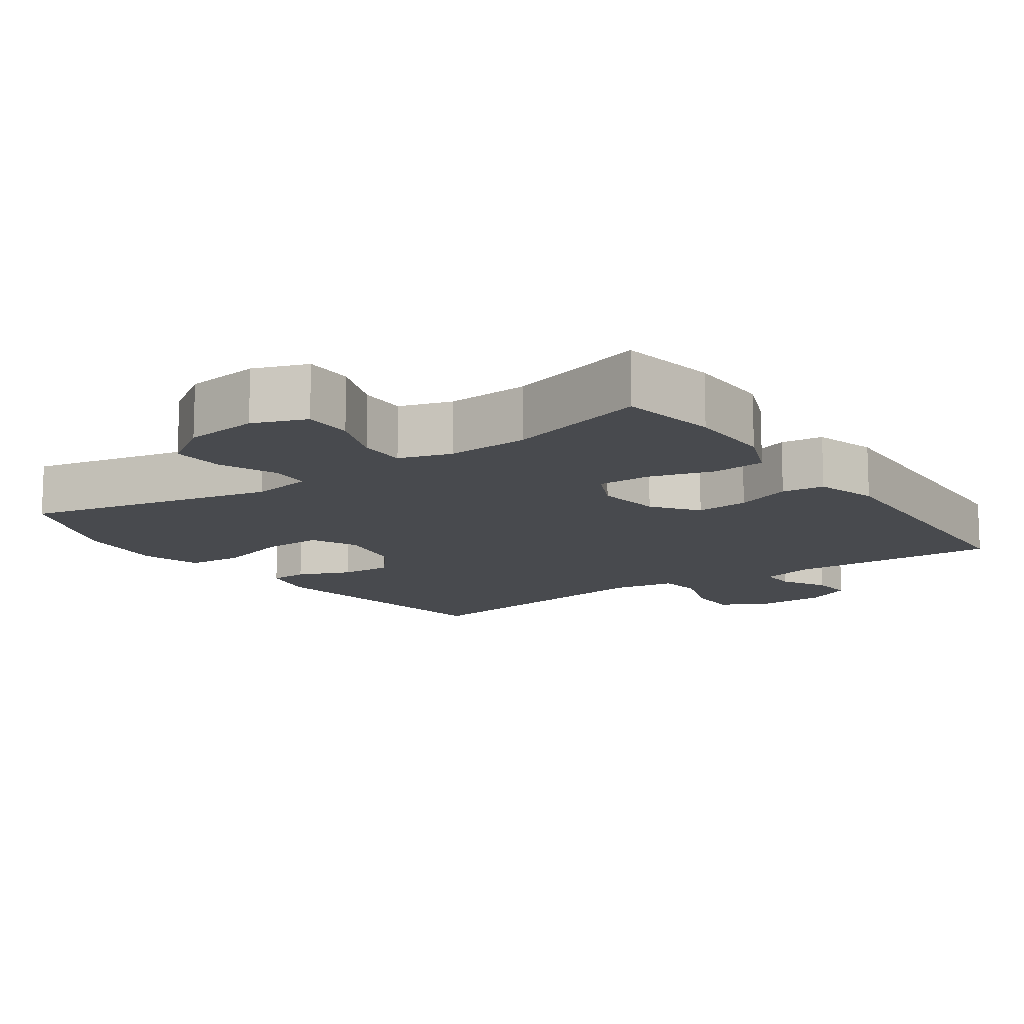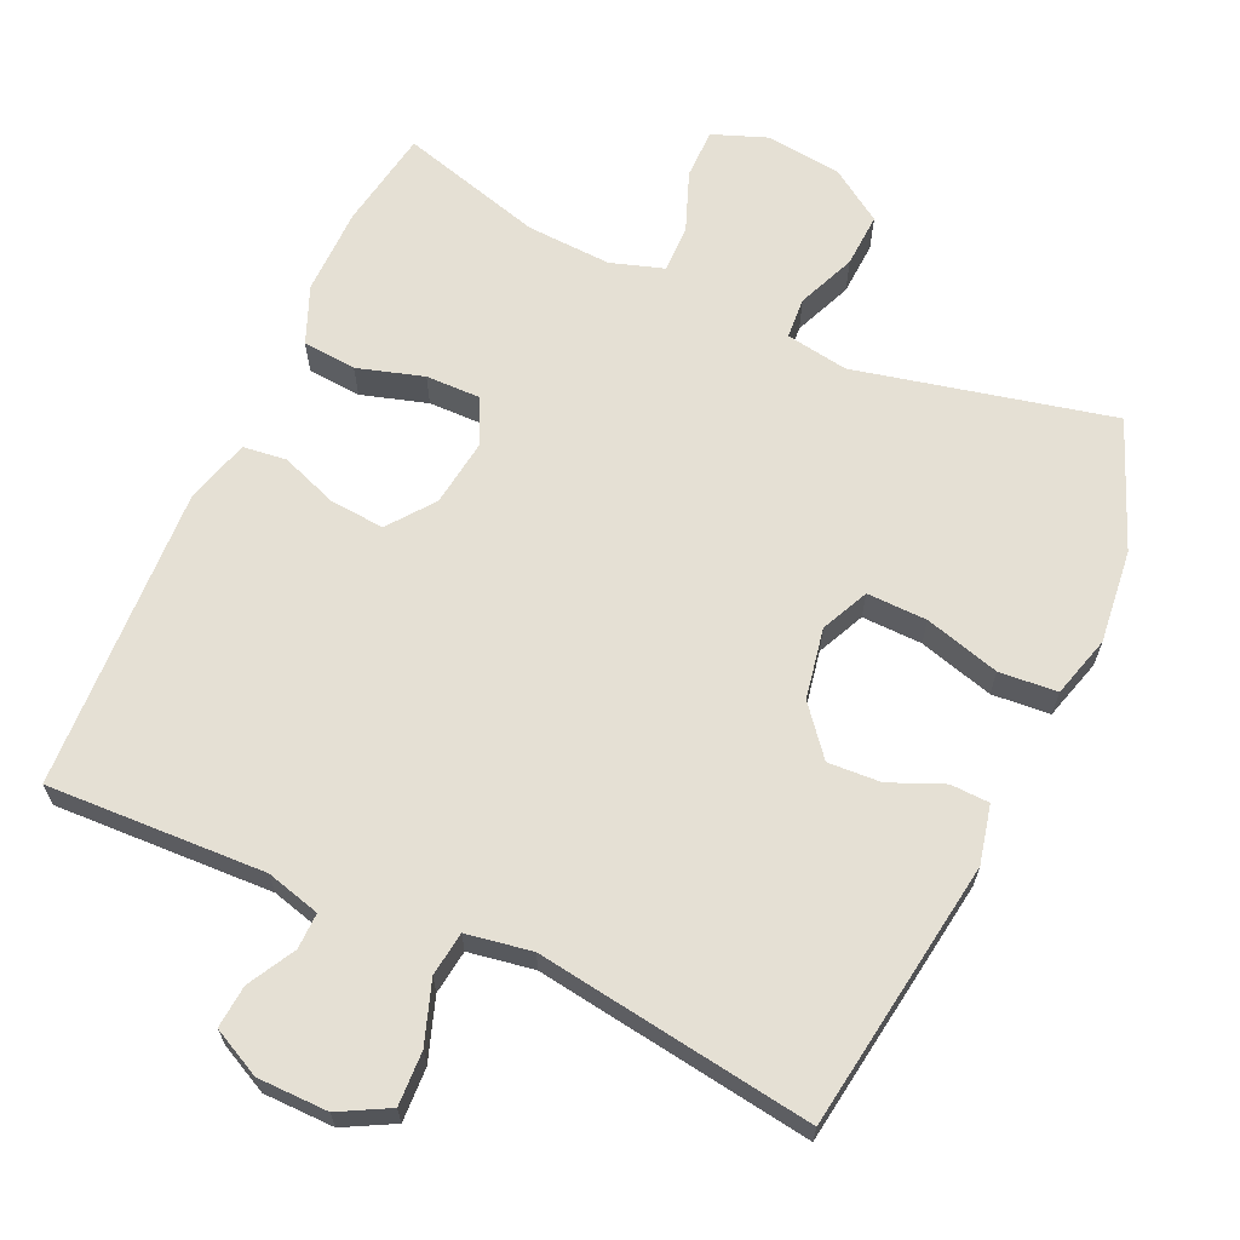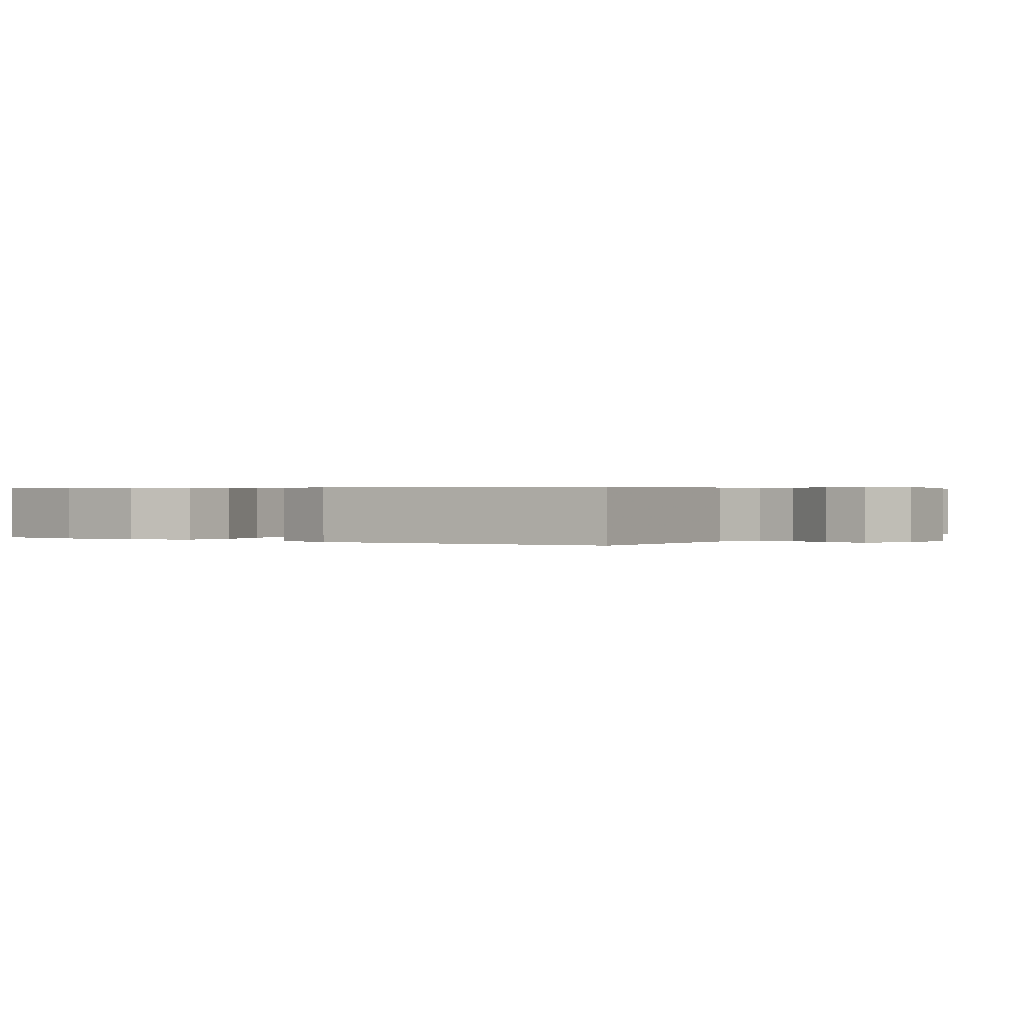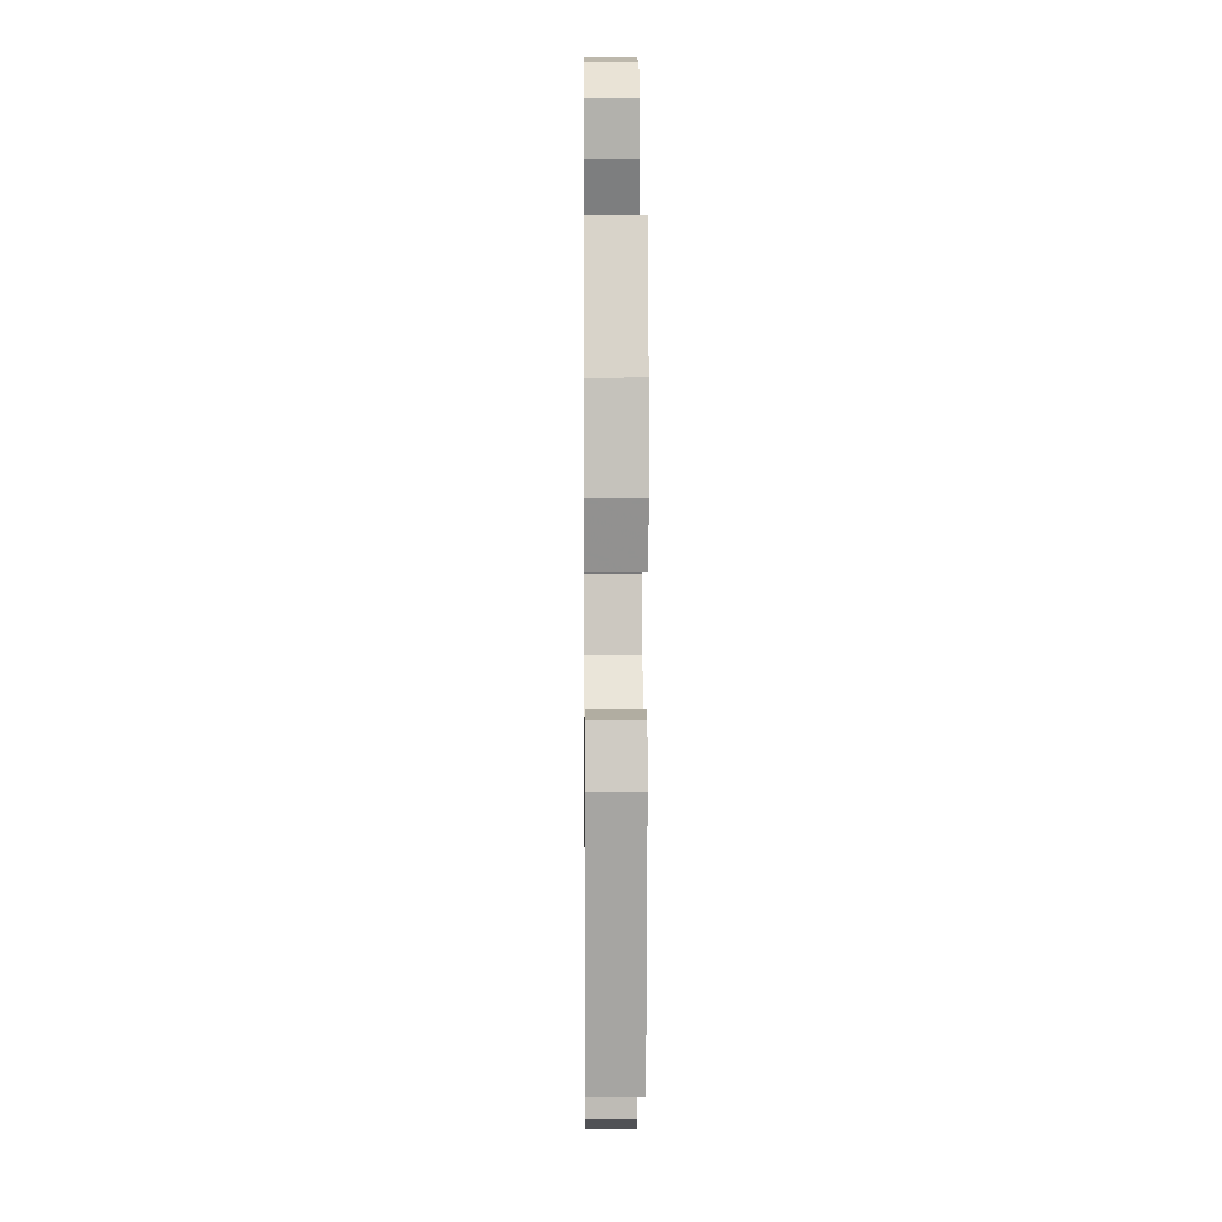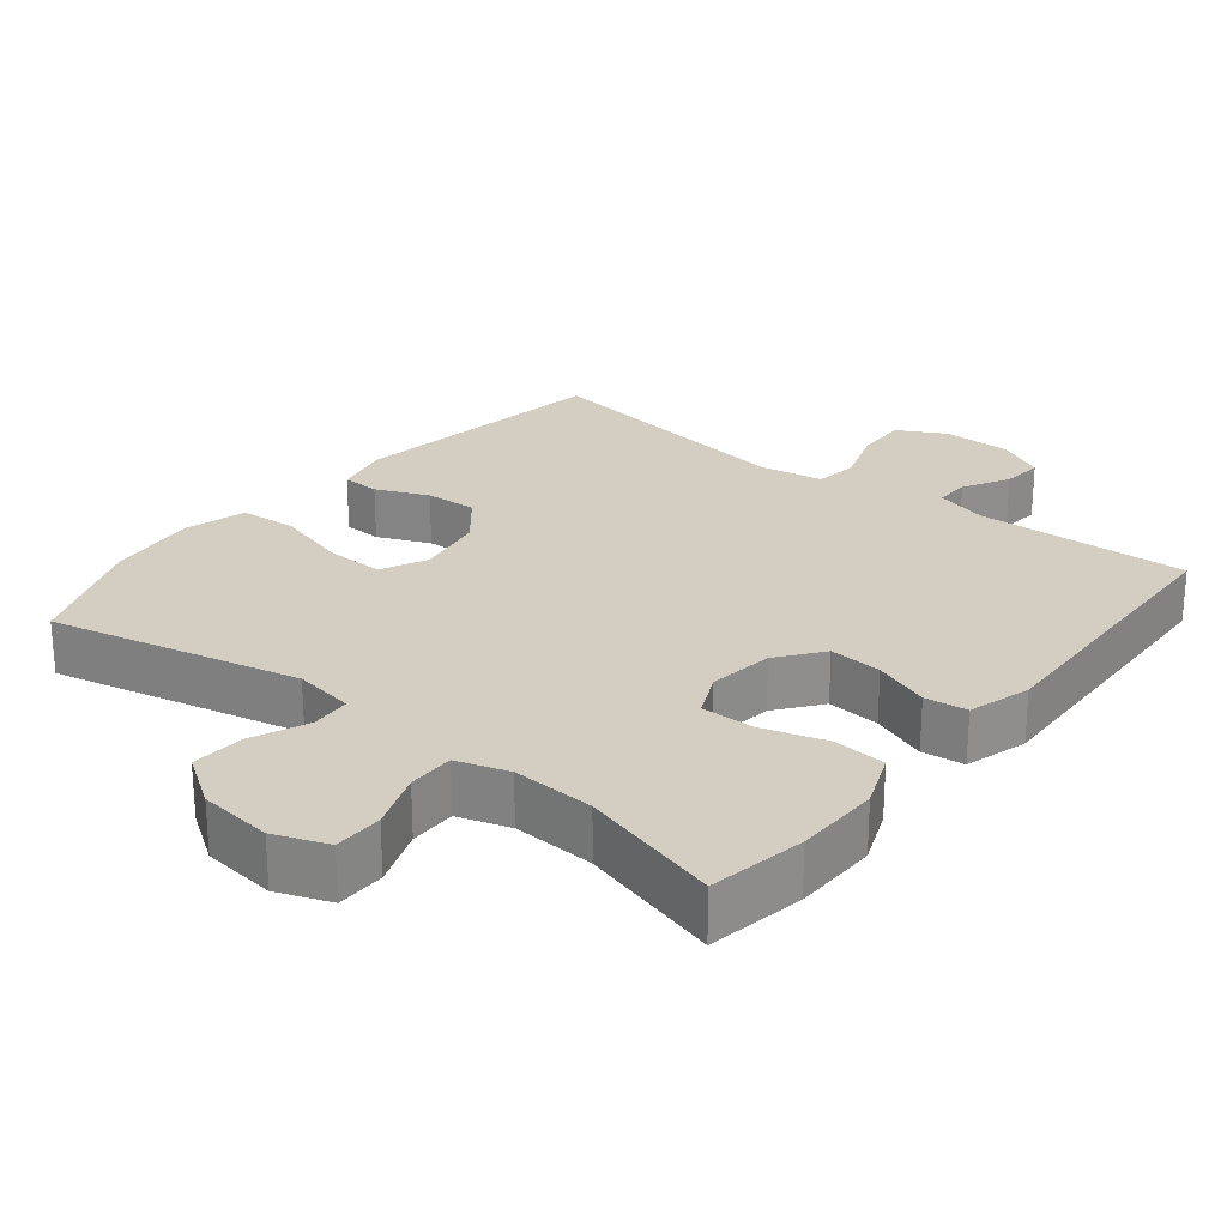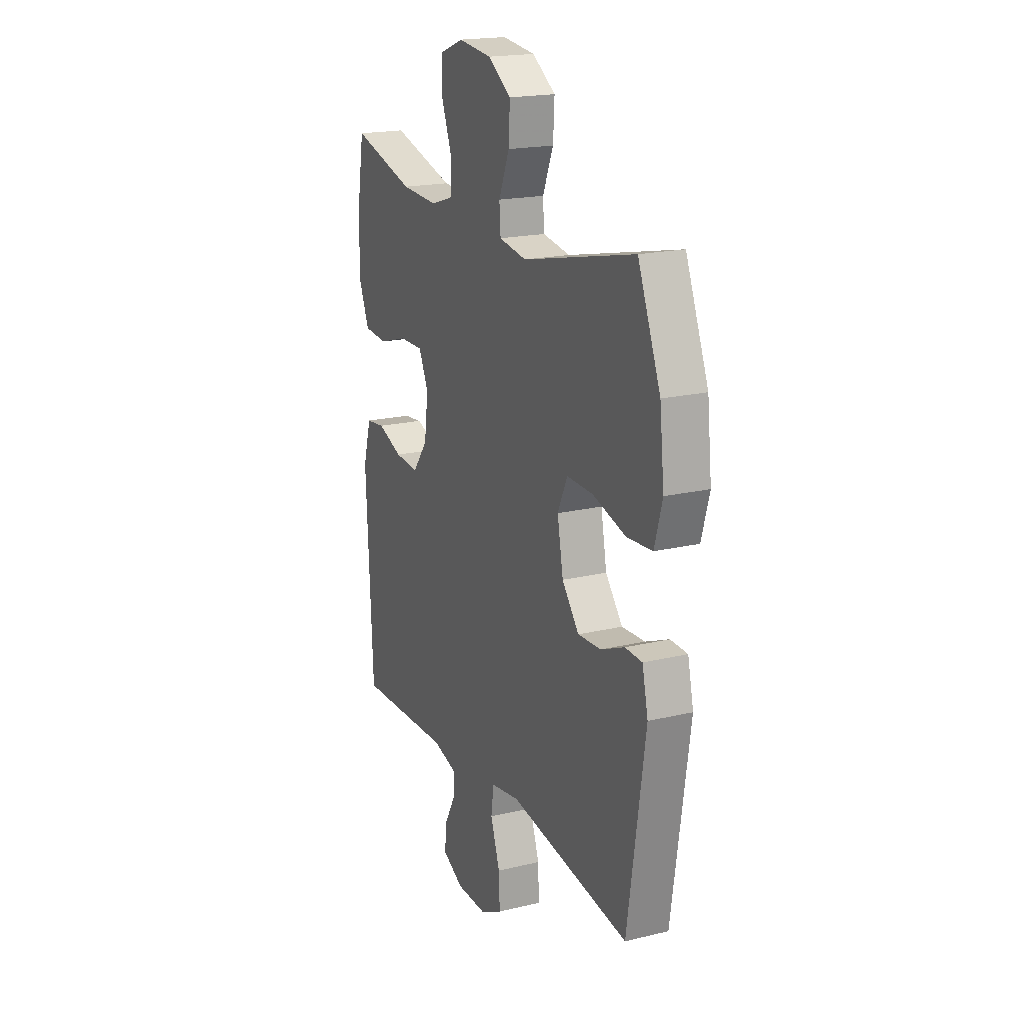
<metadata>
{"format":"obj","ext":"obj","renderer":"f3d","projection":"perspective","resolution":1024,"background":"white","views":[{"elev":-12.9,"azim":35.2,"up":"+Y"},{"elev":65.4,"azim":-155.5,"up":"+Y"},{"elev":0.4,"azim":124.1,"up":"+Y"},{"elev":8.1,"azim":-90.6,"up":"+Z"},{"elev":25.0,"azim":38.9,"up":"+Y"},{"elev":19.2,"azim":-114.3,"up":"+Z"}]}
</metadata>
<code>
v 0.5 0.07 0.5
v 0.523 0.07 0.365
v 0.524 0.07 0.246
v 0.492 0.07 0.168
v 0.419 0.07 0.162
v 0.329 0.07 0.189
v 0.255 0.07 0.19
v 0.225 0.07 0.127
v 0.237 0.07 0.036
v 0.284 0.07 -0.026
v 0.358 0.07 -0.02
v 0.436 0.07 0.009
v 0.495 0.07 0.002
v 0.52 0.07 -0.085
v 0.5 0.07 -0.5
v 0.203 0.07 -0.488
v 0.129 0.07 -0.508
v 0.13 0.07 -0.557
v 0.165 0.07 -0.621
v 0.17 0.07 -0.679
v 0.104 0.07 -0.712
v 0.008 0.07 -0.713
v -0.059 0.07 -0.677
v -0.056 0.07 -0.604
v -0.027 0.07 -0.52
v -0.035 0.07 -0.46
v -0.124 0.07 -0.445
v -0.5 0.07 -0.5
v -0.554 0.07 -0.133
v -0.536 0.07 -0.054
v -0.483 0.07 -0.052
v -0.41 0.07 -0.083
v -0.338 0.07 -0.087
v -0.285 0.07 -0.022
v -0.267 0.07 0.074
v -0.297 0.07 0.139
v -0.379 0.07 0.137
v -0.481 0.07 0.108
v -0.56 0.07 0.114
v -0.584 0.07 0.198
v -0.57 0.07 0.326
v -0.5 0.07 0.5
v -0.152 0.07 0.421
v -0.067 0.07 0.435
v -0.063 0.07 0.491
v -0.096 0.07 0.57
v -0.1 0.07 0.644
v -0.028 0.07 0.692
v 0.075 0.07 0.704
v 0.149 0.07 0.676
v 0.149 0.07 0.608
v 0.118 0.07 0.527
v 0.117 0.07 0.462
v 0.189 0.07 0.439
v 0.304 0.07 0.445
v 0.5 0 0.5
v 0.523 0 0.365
v 0.524 0 0.246
v 0.492 0 0.168
v 0.419 0 0.162
v 0.329 0 0.189
v 0.255 0 0.19
v 0.225 0 0.127
v 0.237 0 0.036
v 0.284 0 -0.026
v 0.358 0 -0.02
v 0.436 0 0.009
v 0.495 0 0.002
v 0.52 0 -0.085
v 0.5 0 -0.5
v 0.203 0 -0.488
v 0.129 0 -0.508
v 0.13 0 -0.557
v 0.165 0 -0.621
v 0.17 0 -0.679
v 0.104 0 -0.712
v 0.008 0 -0.713
v -0.059 0 -0.677
v -0.056 0 -0.604
v -0.027 0 -0.52
v -0.035 0 -0.46
v -0.124 0 -0.445
v -0.5 0 -0.5
v -0.554 0 -0.133
v -0.536 0 -0.054
v -0.483 0 -0.052
v -0.41 0 -0.083
v -0.338 0 -0.087
v -0.285 0 -0.022
v -0.267 0 0.074
v -0.297 0 0.139
v -0.379 0 0.137
v -0.481 0 0.108
v -0.56 0 0.114
v -0.584 0 0.198
v -0.57 0 0.326
v -0.5 0 0.5
v -0.152 0 0.421
v -0.067 0 0.435
v -0.063 0 0.491
v -0.096 0 0.57
v -0.1 0 0.644
v -0.028 0 0.692
v 0.075 0 0.704
v 0.149 0 0.676
v 0.149 0 0.608
v 0.118 0 0.527
v 0.117 0 0.462
v 0.189 0 0.439
v 0.304 0 0.445
f 49 50 51 52
f 49 52 53
f 48 49 53
f 45 46 47 48
f 44 45 48 53
f 43 44 53 54
f 41 42 43
f 37 38 39 40
f 36 37 40 41
f 29 30 31 32
f 27 28 29 32
f 26 27 32 33
f 22 23 24 25
f 22 25 26
f 21 22 26
f 18 19 20 21
f 17 18 21 26
f 16 17 26 33
f 11 12 13 14
f 10 11 14 15
f 9 10 15 16
f 3 4 5 6
f 3 6 7
f 55 1 2 3
f 55 3 7
f 54 55 7 8
f 36 41 43 54
f 35 36 54 8
f 34 35 8 9
f 9 16 33 34
f 107 106 105 104
f 108 107 104
f 108 104 103
f 103 102 101 100
f 108 103 100 99
f 109 108 99 98
f 98 97 96
f 95 94 93 92
f 96 95 92 91
f 87 86 85 84
f 87 84 83 82
f 88 87 82 81
f 80 79 78 77
f 81 80 77
f 81 77 76
f 76 75 74 73
f 81 76 73 72
f 88 81 72 71
f 69 68 67 66
f 70 69 66 65
f 71 70 65 64
f 61 60 59 58
f 62 61 58
f 58 57 56 110
f 62 58 110
f 63 62 110 109
f 109 98 96 91
f 63 109 91 90
f 64 63 90 89
f 89 88 71 64
f 1 56 57 2
f 2 57 58 3
f 3 58 59 4
f 4 59 60 5
f 5 60 61 6
f 6 61 62 7
f 7 62 63 8
f 8 63 64 9
f 9 64 65 10
f 10 65 66 11
f 11 66 67 12
f 12 67 68 13
f 13 68 69 14
f 14 69 70 15
f 15 70 71 16
f 16 71 72 17
f 17 72 73 18
f 18 73 74 19
f 19 74 75 20
f 20 75 76 21
f 21 76 77 22
f 22 77 78 23
f 23 78 79 24
f 24 79 80 25
f 25 80 81 26
f 26 81 82 27
f 27 82 83 28
f 28 83 84 29
f 29 84 85 30
f 30 85 86 31
f 31 86 87 32
f 32 87 88 33
f 33 88 89 34
f 34 89 90 35
f 35 90 91 36
f 36 91 92 37
f 37 92 93 38
f 38 93 94 39
f 39 94 95 40
f 40 95 96 41
f 41 96 97 42
f 42 97 98 43
f 43 98 99 44
f 44 99 100 45
f 45 100 101 46
f 46 101 102 47
f 47 102 103 48
f 48 103 104 49
f 49 104 105 50
f 50 105 106 51
f 51 106 107 52
f 52 107 108 53
f 53 108 109 54
f 54 109 110 55
f 55 110 56 1

</code>
